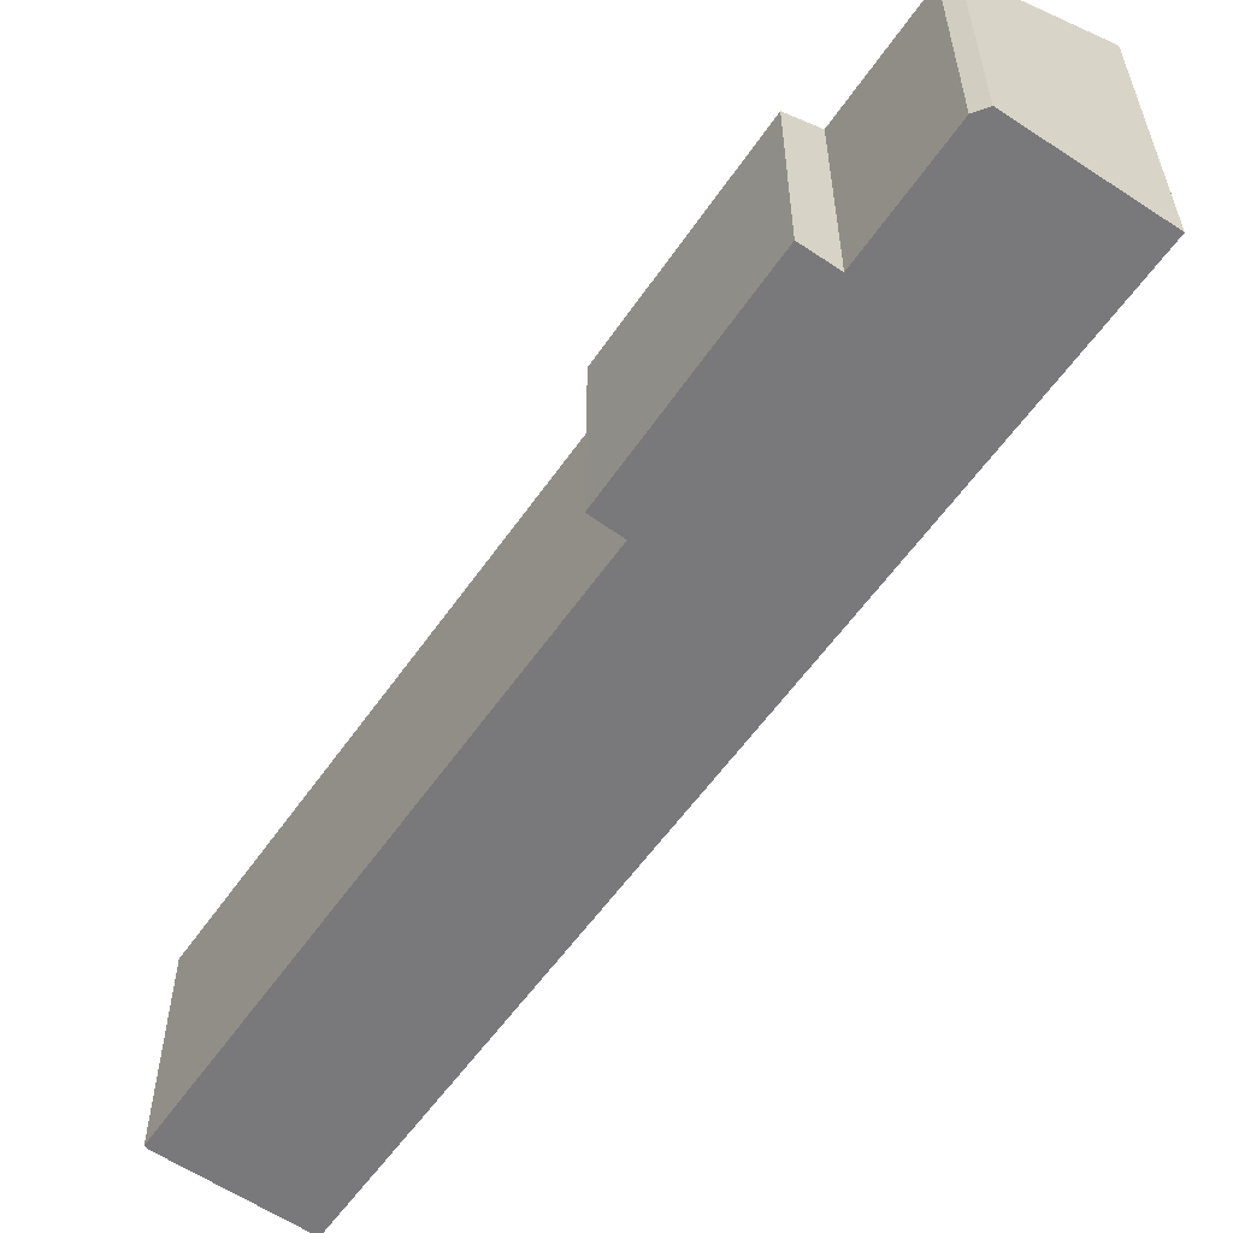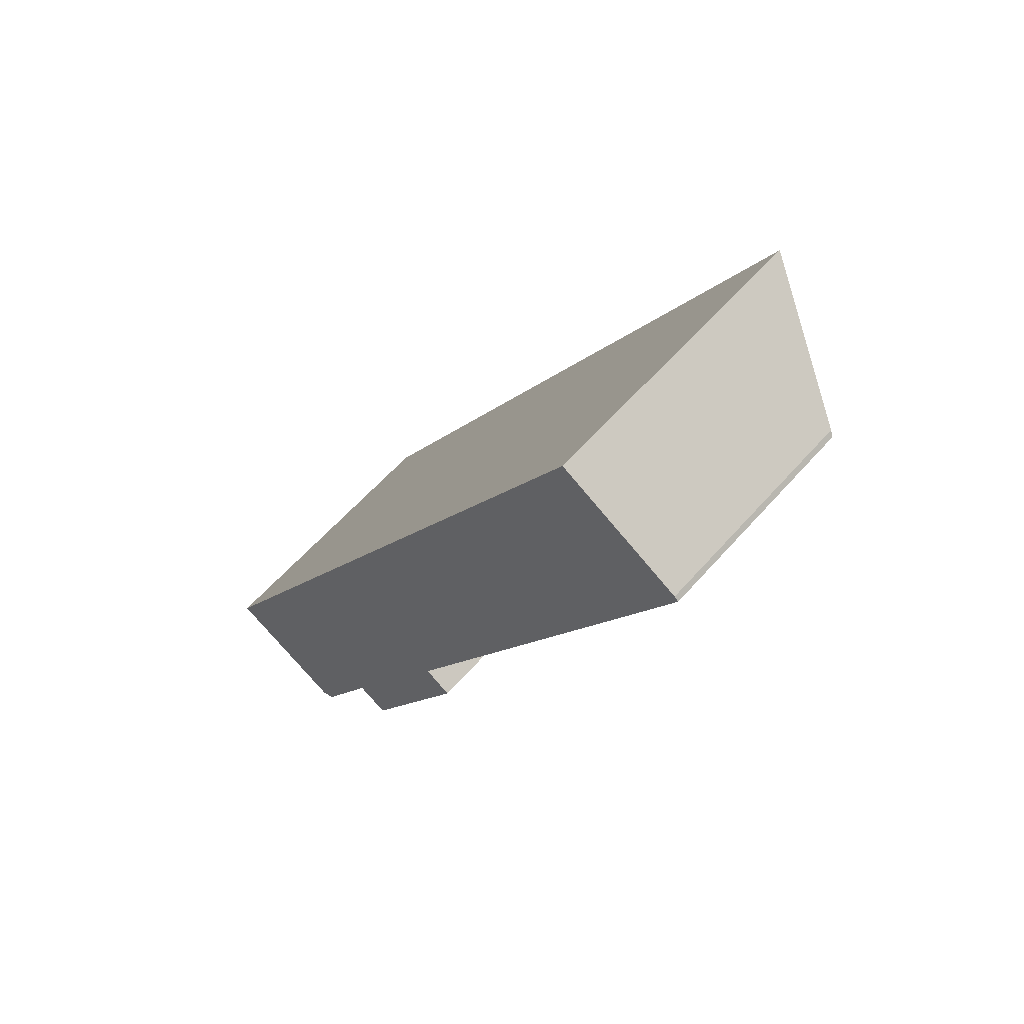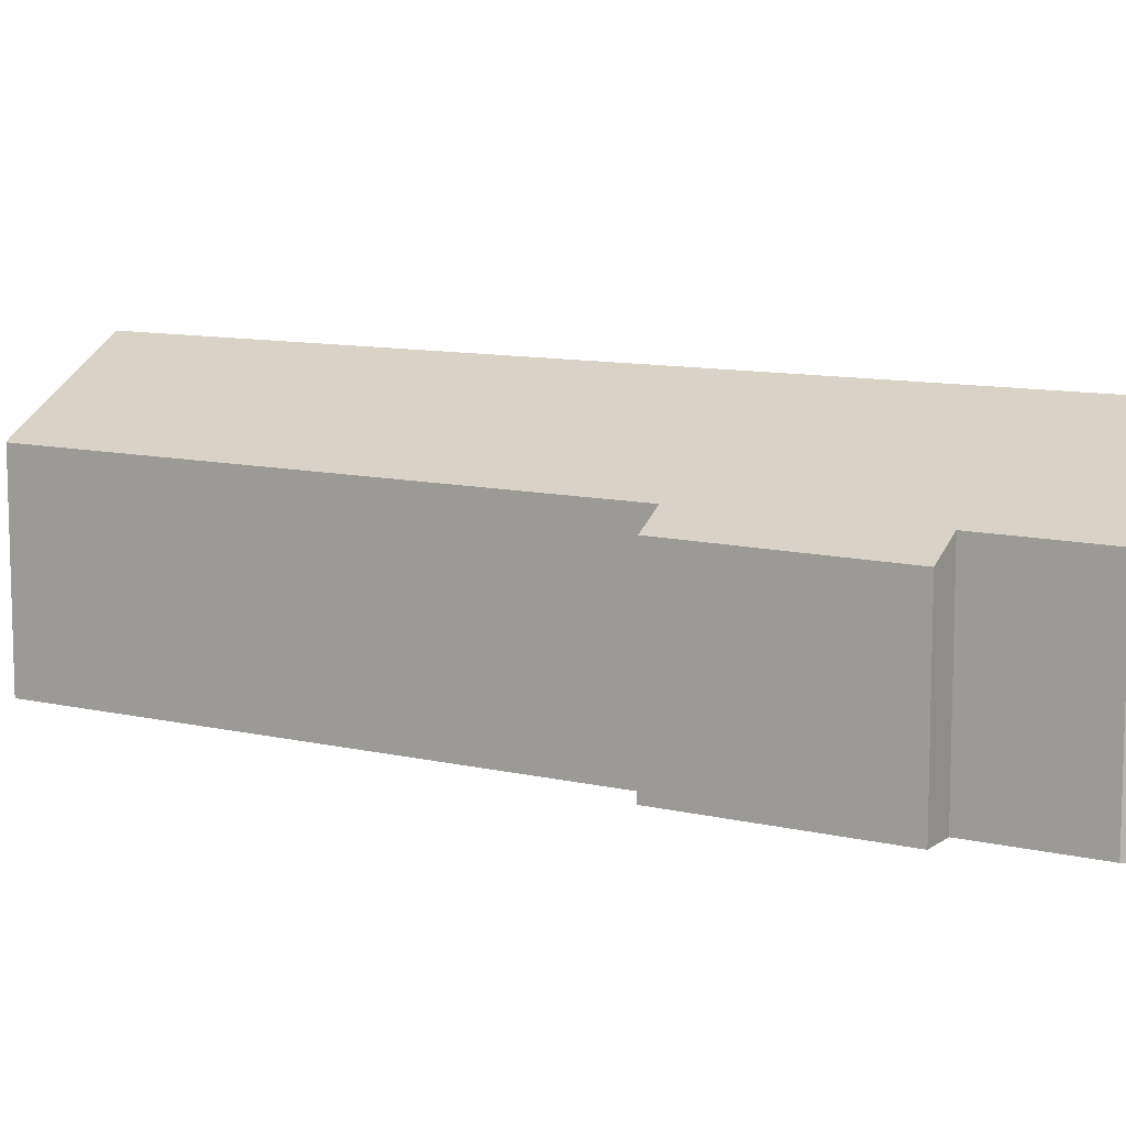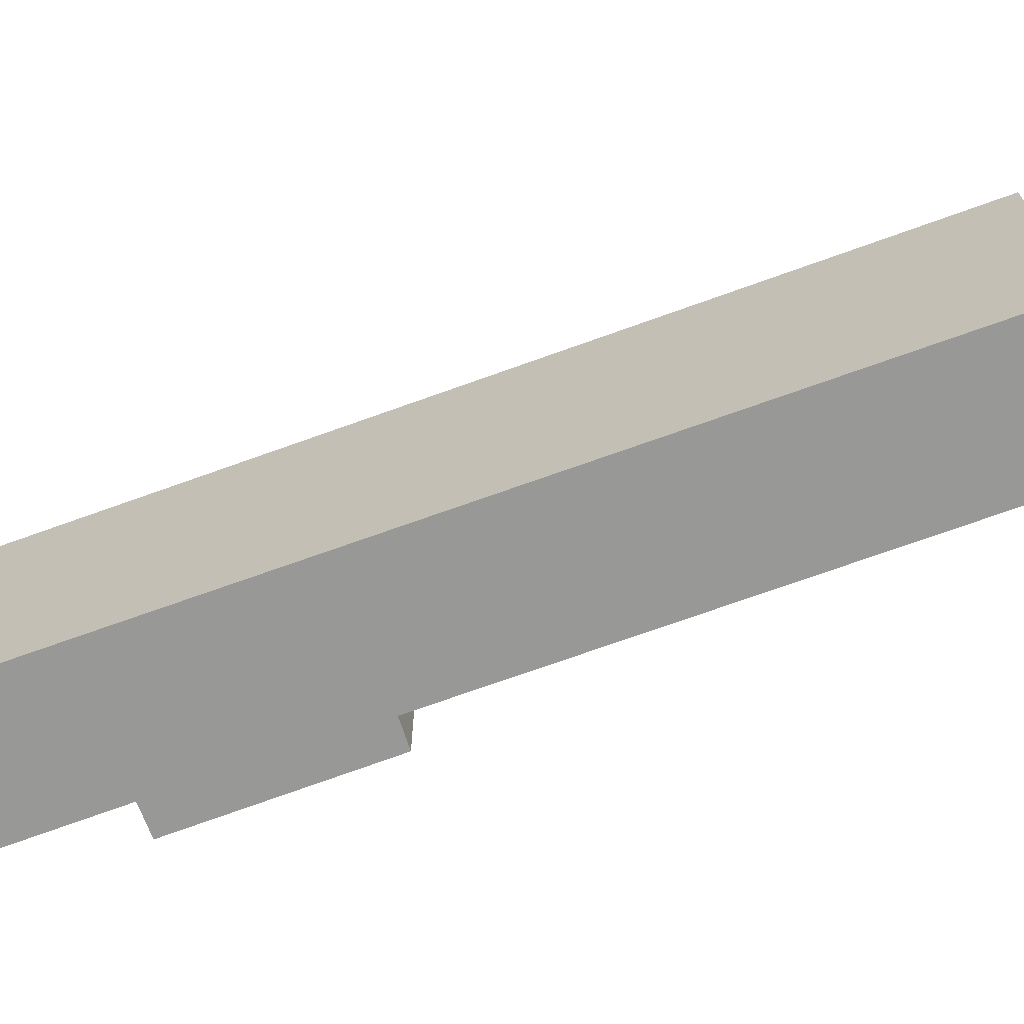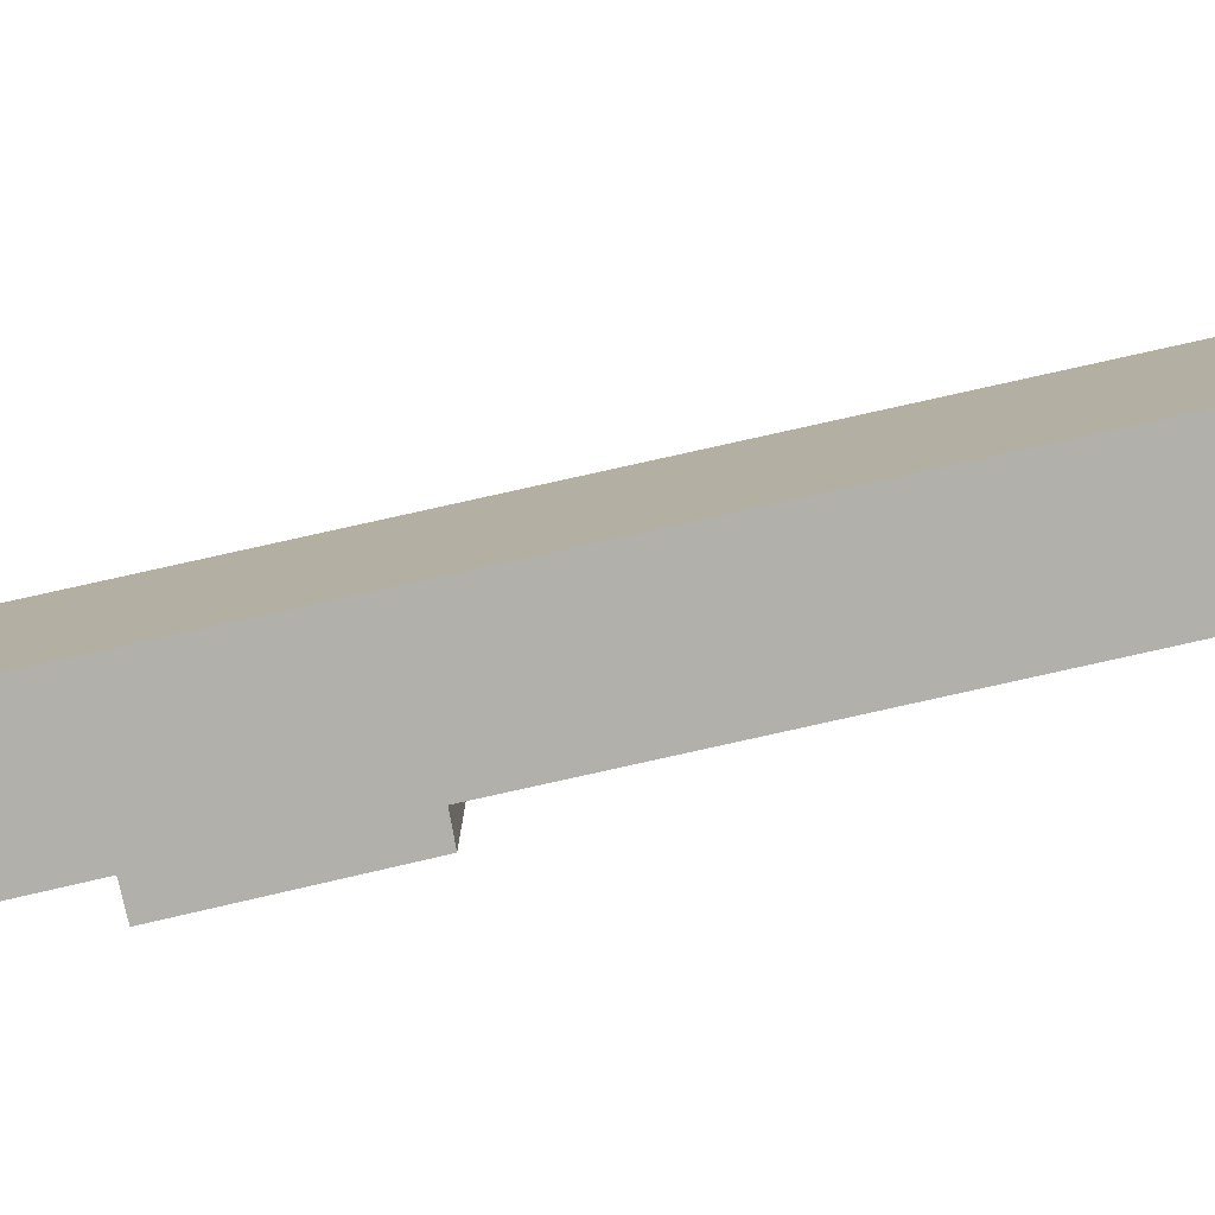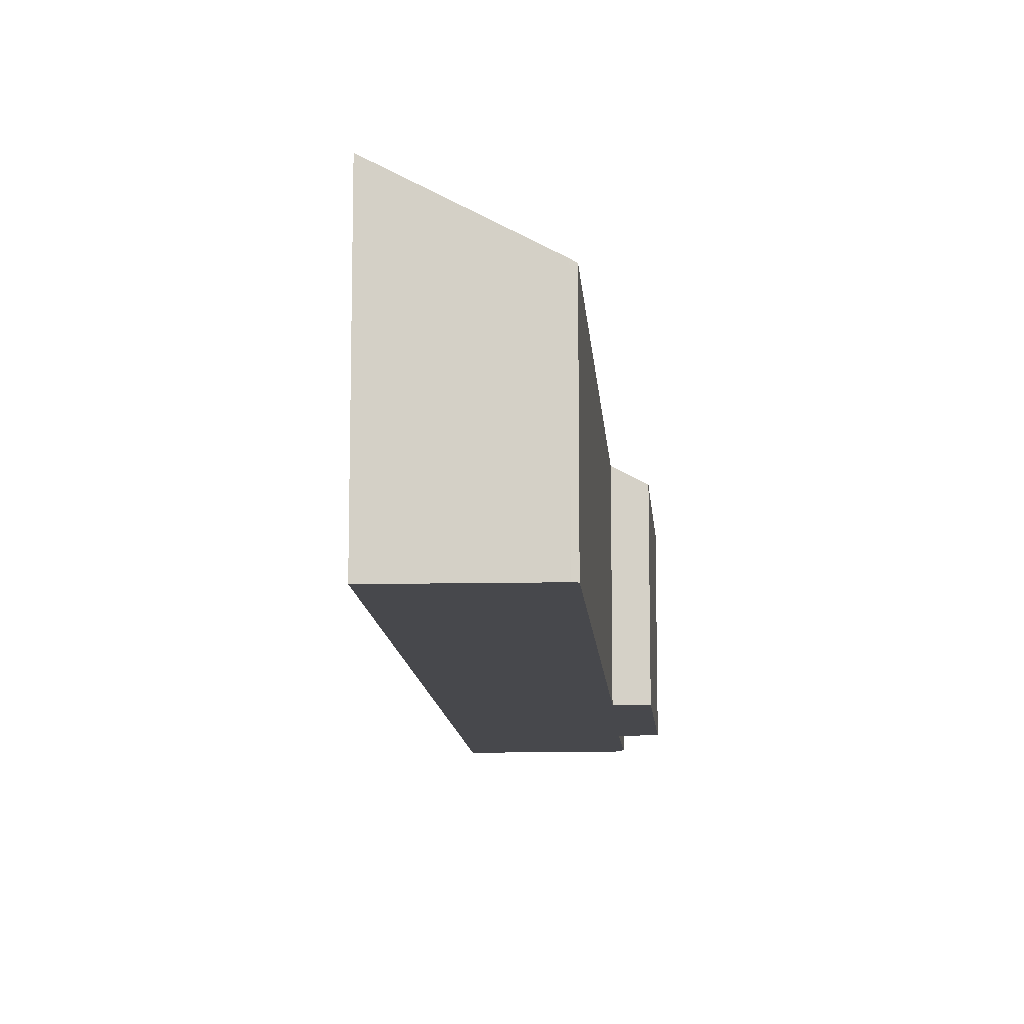
<metadata>
{"format":"obj","ext":"obj","renderer":"f3d","projection":"perspective","resolution":1024,"background":"white","views":[{"elev":-57.9,"azim":175.5,"up":"+Y"},{"elev":59.2,"azim":40.9,"up":"+Z"},{"elev":10.2,"azim":150.7,"up":"+Y"},{"elev":-68.4,"azim":-39.8,"up":"+Y"},{"elev":-78.5,"azim":-47.4,"up":"+Y"},{"elev":-11.6,"azim":34.0,"up":"+Y"}]}
</metadata>
<code>
v  8.866 7.447 0.894
v  7.639 8.195 1.613
v  13.12 7.506 8.456
v  23.55 8.337 29.6
v  15.61 11.25 26.92
v  18.82 11.25 32.45
v  23.71 8.225 29.44
v  12.05 8.176 9.144
v  10.93 11.25 18.85
v  0 11.25 6.887e-16
v  5.316 8.168 -2.495
v  4.81 8.336 -2.734
v  13.12 -5.178e-16 8.456
v  8.866 -5.474e-17 0.894
v  7.639 -9.877e-17 1.613
v  5.316 1.528e-16 -2.495
v  4.81 1.674e-16 -2.734
v  23.71 -1.803e-15 29.44
v  12.05 -5.599e-16 9.144
v  0 0 0
v  10.93 -1.154e-15 18.85
v  15.61 -1.648e-15 26.92
v  18.82 -1.987e-15 32.45
v  23.55 -1.812e-15 29.6
g defaultobject
f 1 2 3
f 4 5 6
f 5 4 7
f 5 7 8
f 5 8 9
f 9 8 10
f 10 8 3
f 10 3 2
f 10 2 11
f 10 11 12
f 13 1 3
f 1 13 14
f 15 11 2
f 11 15 16
f 11 17 12
f 17 11 16
f 18 8 7
f 8 18 19
f 1 15 2
f 15 1 14
f 12 20 10
f 20 12 17
f 20 9 10
f 9 20 21
f 9 21 5
f 5 21 22
f 5 22 6
f 6 22 23
f 23 4 6
f 4 23 24
f 24 7 4
f 7 24 18
f 19 3 8
f 3 19 13
f 22 24 23
f 24 22 18
f 18 22 19
f 19 22 21
f 19 21 20
f 19 20 13
f 13 20 15
f 15 20 16
f 16 20 17
f 14 13 15

</code>
